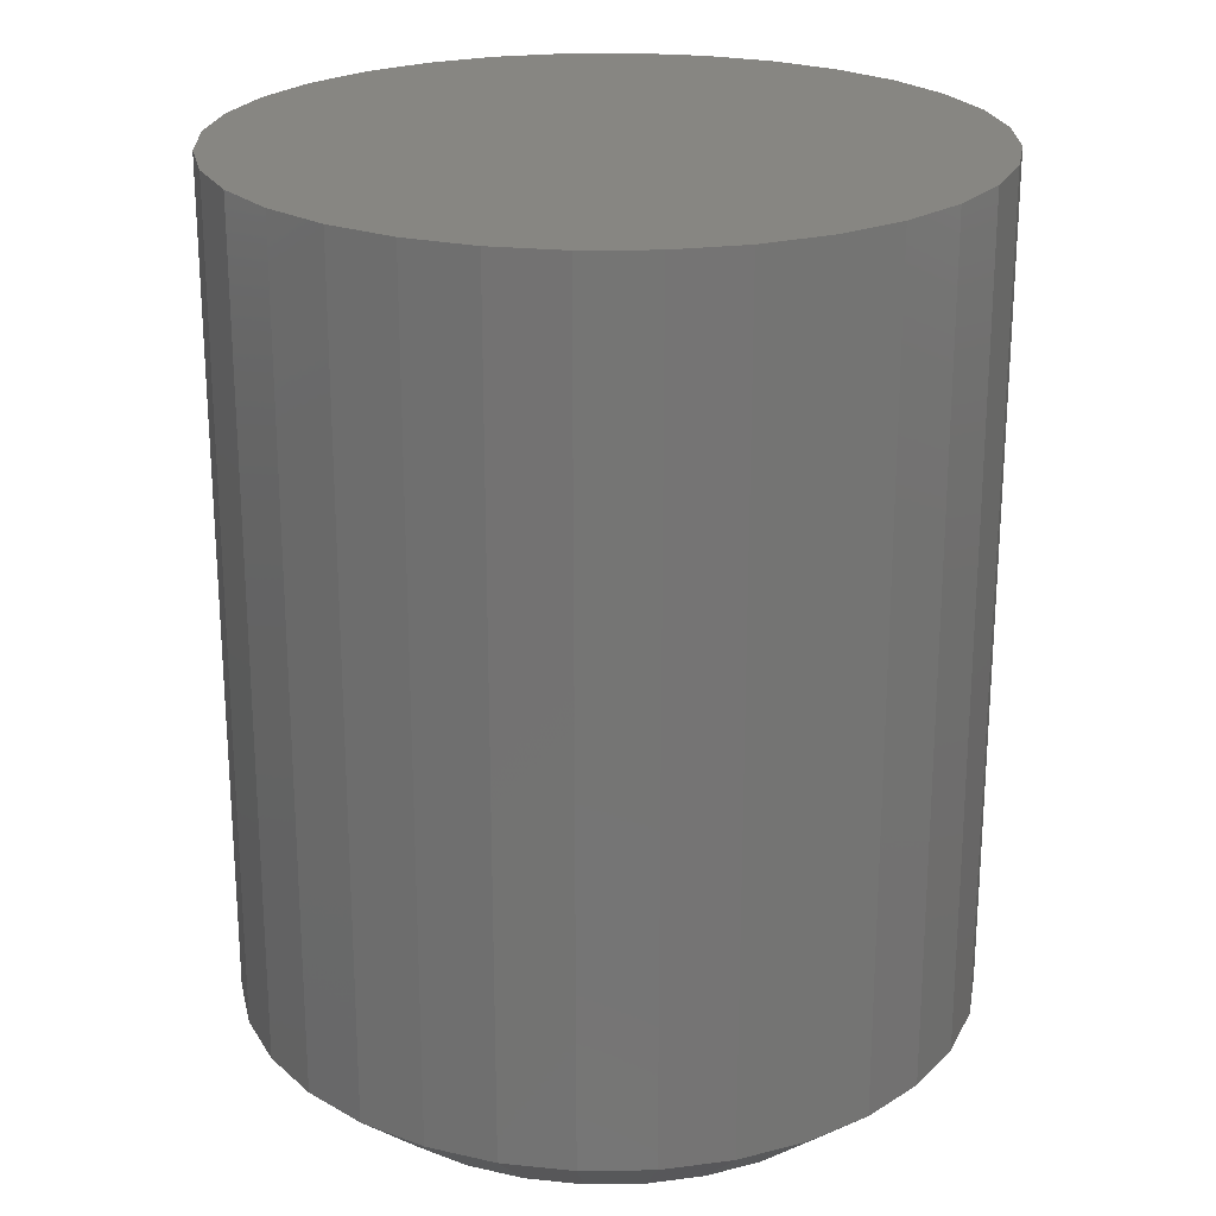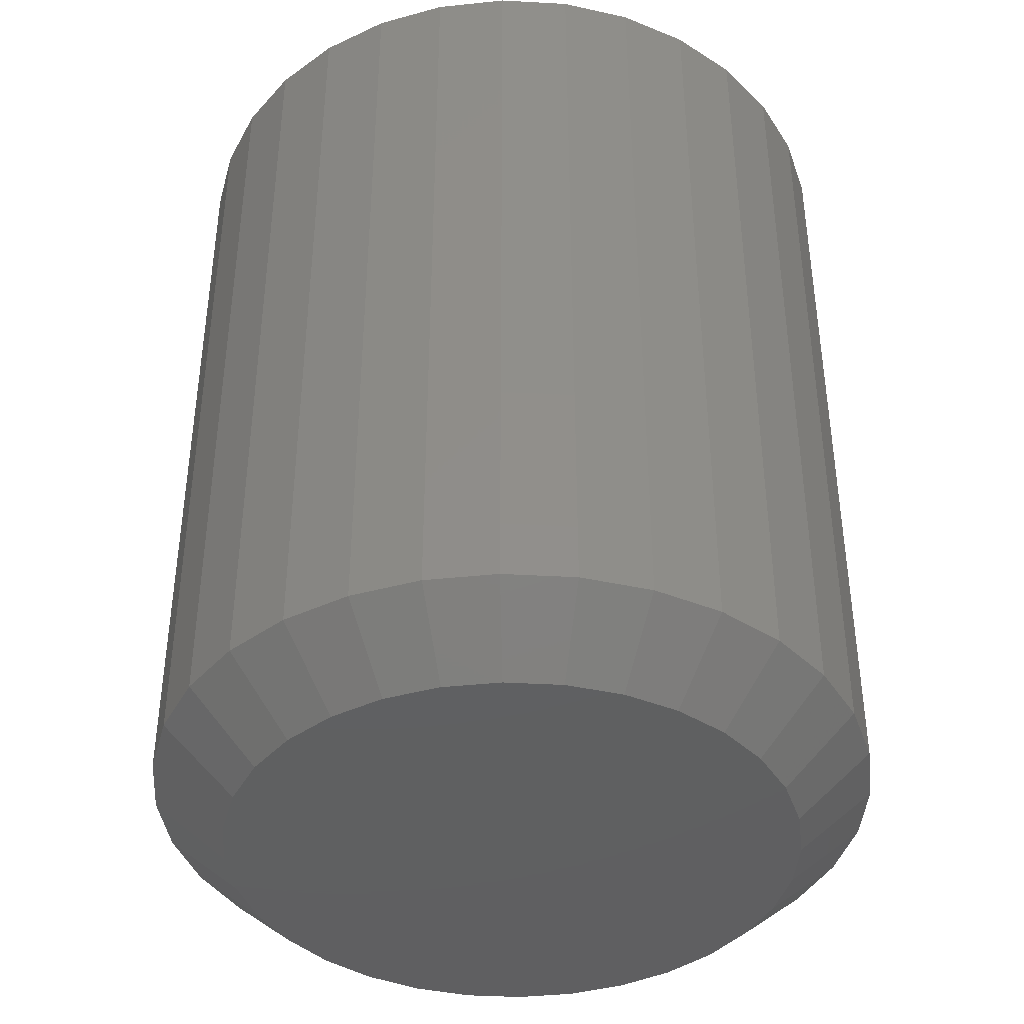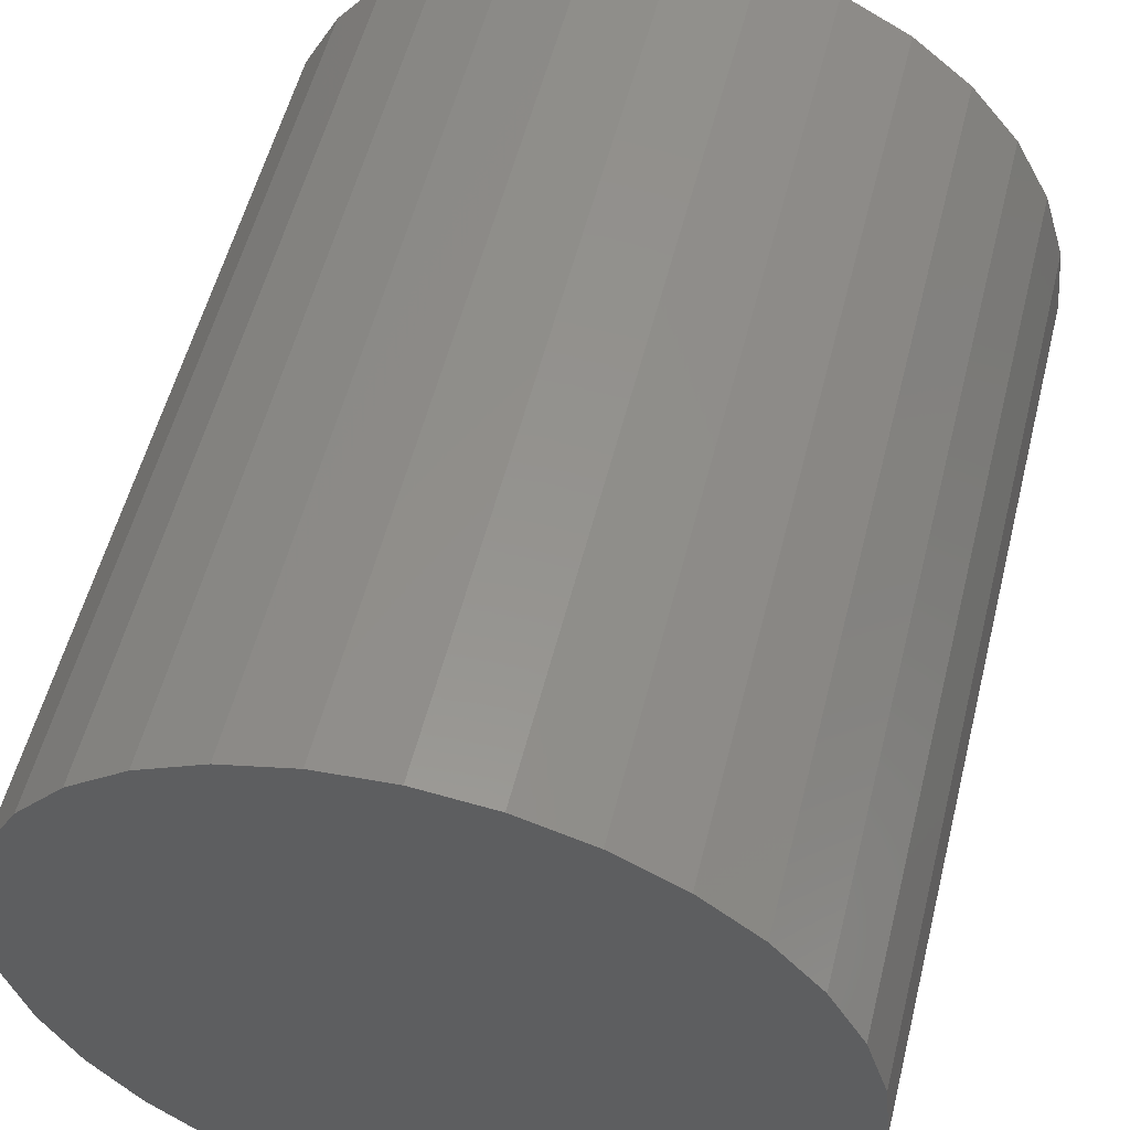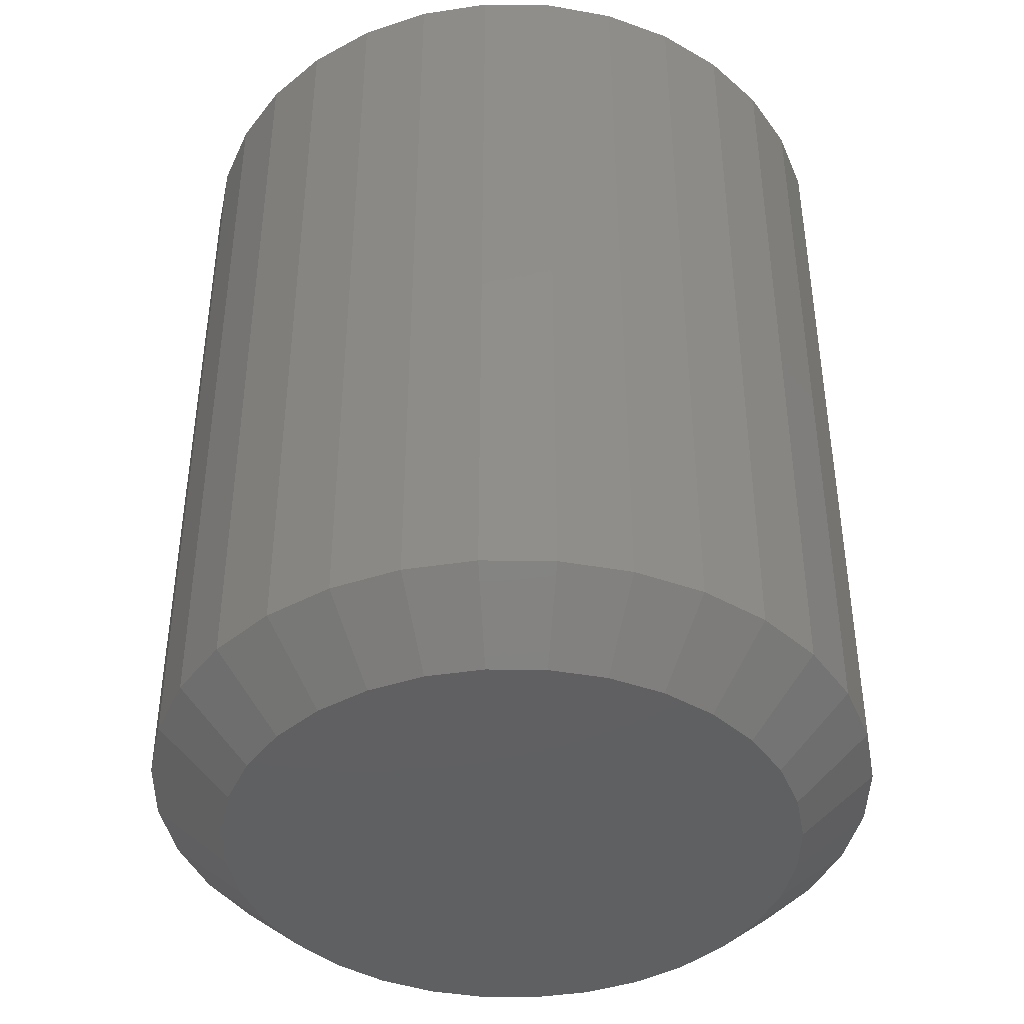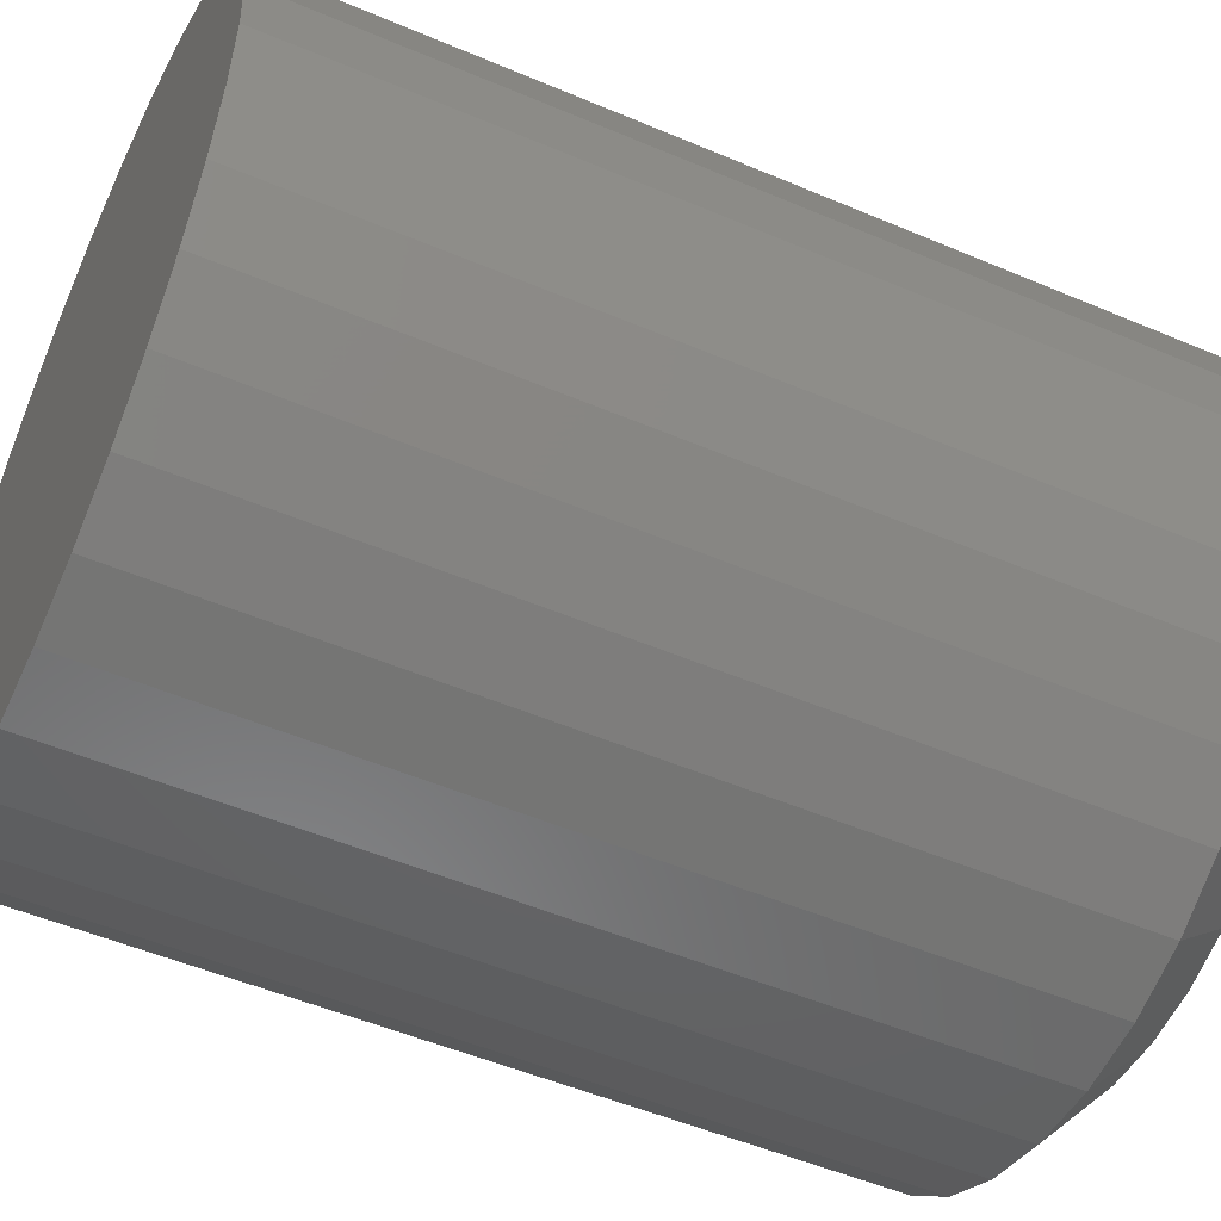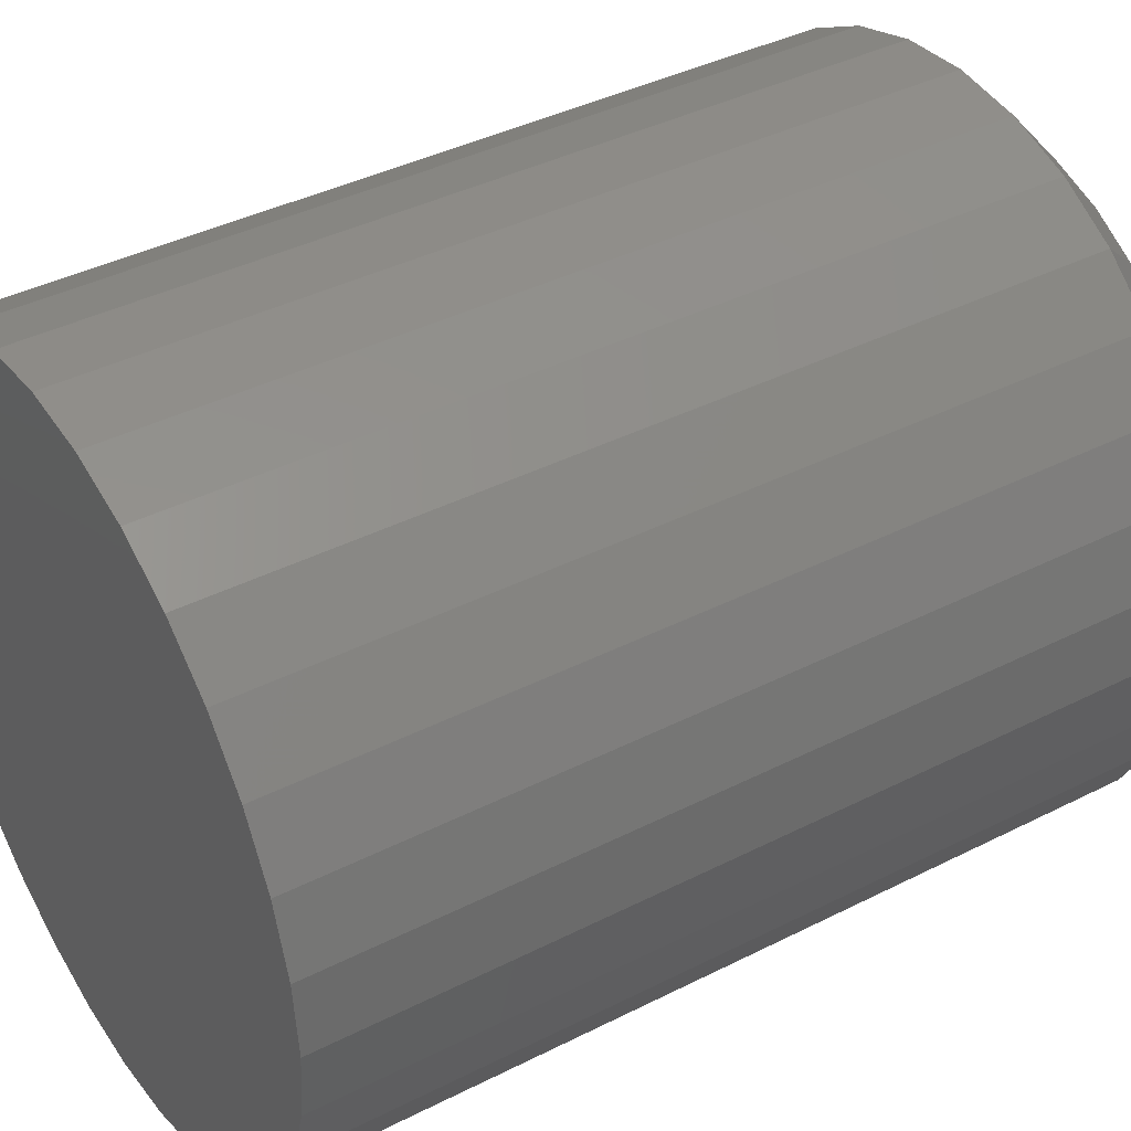
<metadata>
{"format":"stl","ext":"stl","renderer":"f3d","projection":"perspective","resolution":1024,"background":"white","views":[{"elev":23.0,"azim":-51.9,"up":"+Y"},{"elev":-40.6,"azim":1.7,"up":"+Y"},{"elev":54.9,"azim":-166.0,"up":"+Z"},{"elev":-42.0,"azim":-62.7,"up":"+Y"},{"elev":-51.5,"azim":-114.8,"up":"+Z"},{"elev":40.1,"azim":-122.0,"up":"+Z"}]}
</metadata>
<code>
# stl→obj: 96 verts, 188 faces
v -0.04602 -0.75 0.2355
v 0.04767 -0.75 0.2355
v 0.0008225 -0.75 0.2401
v -0.09107 -0.75 0.2219
v 0.09272 -0.75 0.2219
v 0.09272 -0.75 -0.2219
v -0.04602 -0.75 -0.2355
v 0.04767 -0.75 -0.2355
v 0.0008226 -0.75 -0.2401
v 0.1342 -0.75 0.1997
v -0.1326 -0.75 0.1997
v 0.1706 -0.75 0.1698
v -0.169 -0.75 0.1698
v 0.2005 -0.75 0.1334
v -0.1988 -0.75 0.1334
v 0.2227 -0.75 0.09189
v -0.221 -0.75 0.09189
v 0.2363 -0.75 0.04685
v -0.2347 -0.75 0.04685
v 0.241 -0.75 -1.097e-16
v -0.2393 -0.75 2.336e-07
v 0.2363 -0.75 -0.04685
v -0.2347 -0.75 -0.04685
v 0.2227 -0.75 -0.09189
v -0.221 -0.75 -0.09189
v 0.2005 -0.75 -0.1334
v -0.1988 -0.75 -0.1334
v 0.1706 -0.75 -0.1698
v -0.169 -0.75 -0.1698
v 0.1342 -0.75 -0.1997
v -0.1326 -0.75 -0.1997
v -0.09107 -0.75 -0.2219
v 0.3035 1.68e-17 1.483e-16
v 0.3035 -0.6953 -1.946e-16
v 0.2976 1.648e-17 -0.05904
v 0.2976 -0.6953 -0.05904
v 0.2804 1.552e-17 -0.1158
v 0.2804 -0.6953 -0.1158
v 0.2525 1.397e-17 -0.1681
v 0.2525 -0.6953 -0.1681
v 0.2148 1.188e-17 -0.214
v 0.2148 -0.6953 -0.214
v 0.169 9.333e-18 -0.2516
v 0.169 -0.6953 -0.2516
v 0.1166 6.429e-18 -0.2796
v 0.1166 -0.6953 -0.2796
v 0.05986 3.277e-18 -0.2968
v 0.05986 -0.6953 -0.2968
v 0.0008224 2.161e-32 -0.3026
v 0.0008224 -0.6953 -0.3026
v -0.05822 -3.277e-18 -0.2968
v -0.05822 -0.6953 -0.2968
v -0.115 -6.429e-18 -0.2796
v -0.115 -0.6953 -0.2796
v -0.1673 -9.333e-18 -0.2516
v -0.1673 -0.6953 -0.2516
v -0.2132 -1.188e-17 -0.214
v -0.2132 -0.6953 -0.214
v -0.2508 -1.397e-17 -0.1681
v -0.2508 -0.6953 -0.1681
v -0.2788 -1.552e-17 -0.1158
v -0.2788 -0.6953 -0.1158
v -0.296 -1.648e-17 -0.05904
v -0.296 -0.6953 -0.05904
v -0.3018 -1.68e-17 1.019e-16
v -0.3018 -0.6953 1.019e-16
v -0.296 -1.648e-17 0.05904
v -0.296 -0.6953 0.05904
v -0.2788 -1.552e-17 0.1158
v -0.2788 -0.6953 0.1158
v -0.2508 -1.397e-17 0.1681
v -0.2508 -0.6953 0.1681
v -0.2132 -1.188e-17 0.214
v -0.2132 -0.6953 0.214
v -0.1673 -9.333e-18 0.2516
v -0.1673 -0.6953 0.2516
v -0.115 -6.429e-18 0.2796
v -0.115 -0.6953 0.2796
v -0.05822 -3.277e-18 0.2968
v -0.05822 -0.6953 0.2968
v 0.0008224 -8.749e-33 0.3026
v 0.0008224 -0.6953 0.3026
v 0.05986 3.277e-18 0.2968
v 0.05986 -0.6953 0.2968
v 0.1166 6.429e-18 0.2796
v 0.1166 -0.6953 0.2796
v 0.169 9.333e-18 0.2516
v 0.169 -0.6953 0.2516
v 0.2148 1.188e-17 0.214
v 0.2148 -0.6953 0.214
v 0.2525 1.397e-17 0.1681
v 0.2525 -0.6953 0.1681
v 0.2804 1.552e-17 0.1158
v 0.2804 -0.6953 0.1158
v 0.2976 1.648e-17 0.05904
v 0.2976 -0.6953 0.05904
f 1 2 3
f 2 1 4
f 2 4 5
f 6 7 8
f 8 7 9
f 5 4 10
f 10 4 11
f 10 11 12
f 12 11 13
f 12 13 14
f 14 13 15
f 14 15 16
f 16 15 17
f 16 17 18
f 18 17 19
f 18 19 20
f 20 19 21
f 20 21 22
f 22 21 23
f 22 23 24
f 24 23 25
f 24 25 26
f 26 25 27
f 26 27 28
f 28 27 29
f 28 29 30
f 30 29 31
f 30 31 6
f 6 31 32
f 6 32 7
f 33 34 35
f 35 34 36
f 35 36 37
f 37 36 38
f 37 38 39
f 39 38 40
f 39 40 41
f 41 40 42
f 41 42 43
f 43 42 44
f 43 44 45
f 45 44 46
f 45 46 47
f 47 46 48
f 47 48 49
f 49 48 50
f 49 50 51
f 51 50 52
f 51 52 53
f 53 52 54
f 53 54 55
f 55 54 56
f 55 56 57
f 57 56 58
f 57 58 59
f 59 58 60
f 59 60 61
f 61 60 62
f 61 62 63
f 63 62 64
f 63 64 65
f 65 64 66
f 65 66 67
f 67 66 68
f 67 68 69
f 69 68 70
f 69 70 71
f 71 70 72
f 71 72 73
f 73 72 74
f 73 74 75
f 75 74 76
f 75 76 77
f 77 76 78
f 77 78 79
f 79 78 80
f 79 80 81
f 81 80 82
f 81 82 83
f 83 82 84
f 83 84 85
f 85 84 86
f 85 86 87
f 87 86 88
f 87 88 89
f 89 88 90
f 89 90 91
f 91 90 92
f 91 92 93
f 93 92 94
f 93 94 95
f 95 94 96
f 95 96 33
f 33 96 34
f 80 78 1
f 70 15 72
f 72 15 13
f 72 13 74
f 15 70 17
f 17 70 68
f 17 68 19
f 19 68 66
f 19 66 21
f 16 92 14
f 14 92 90
f 14 90 12
f 92 16 94
f 94 16 18
f 94 18 96
f 96 18 20
f 96 20 34
f 84 5 86
f 86 5 10
f 86 10 88
f 88 10 12
f 88 12 90
f 5 84 2
f 2 84 82
f 2 82 3
f 3 82 80
f 3 80 1
f 1 78 4
f 4 78 76
f 4 76 11
f 11 76 74
f 11 74 13
f 48 46 8
f 38 26 40
f 40 26 28
f 40 28 42
f 26 38 24
f 24 38 36
f 24 36 22
f 22 36 34
f 22 34 20
f 25 60 27
f 27 60 58
f 27 58 29
f 60 25 62
f 62 25 23
f 62 23 64
f 64 23 21
f 64 21 66
f 52 32 54
f 54 32 31
f 54 31 56
f 56 31 29
f 56 29 58
f 32 52 7
f 7 52 50
f 7 50 9
f 9 50 48
f 9 48 8
f 8 46 6
f 6 46 44
f 6 44 30
f 30 44 42
f 30 42 28
f 81 83 79
f 49 51 47
f 47 51 53
f 47 53 45
f 45 53 55
f 45 55 43
f 43 55 57
f 43 57 41
f 41 57 59
f 41 59 39
f 39 59 61
f 39 61 37
f 37 61 63
f 37 63 35
f 35 63 65
f 35 65 33
f 33 65 67
f 33 67 95
f 95 67 69
f 95 69 93
f 93 69 71
f 93 71 91
f 91 71 73
f 91 73 89
f 89 73 75
f 89 75 87
f 87 75 77
f 87 77 85
f 85 77 79
f 85 79 83

</code>
